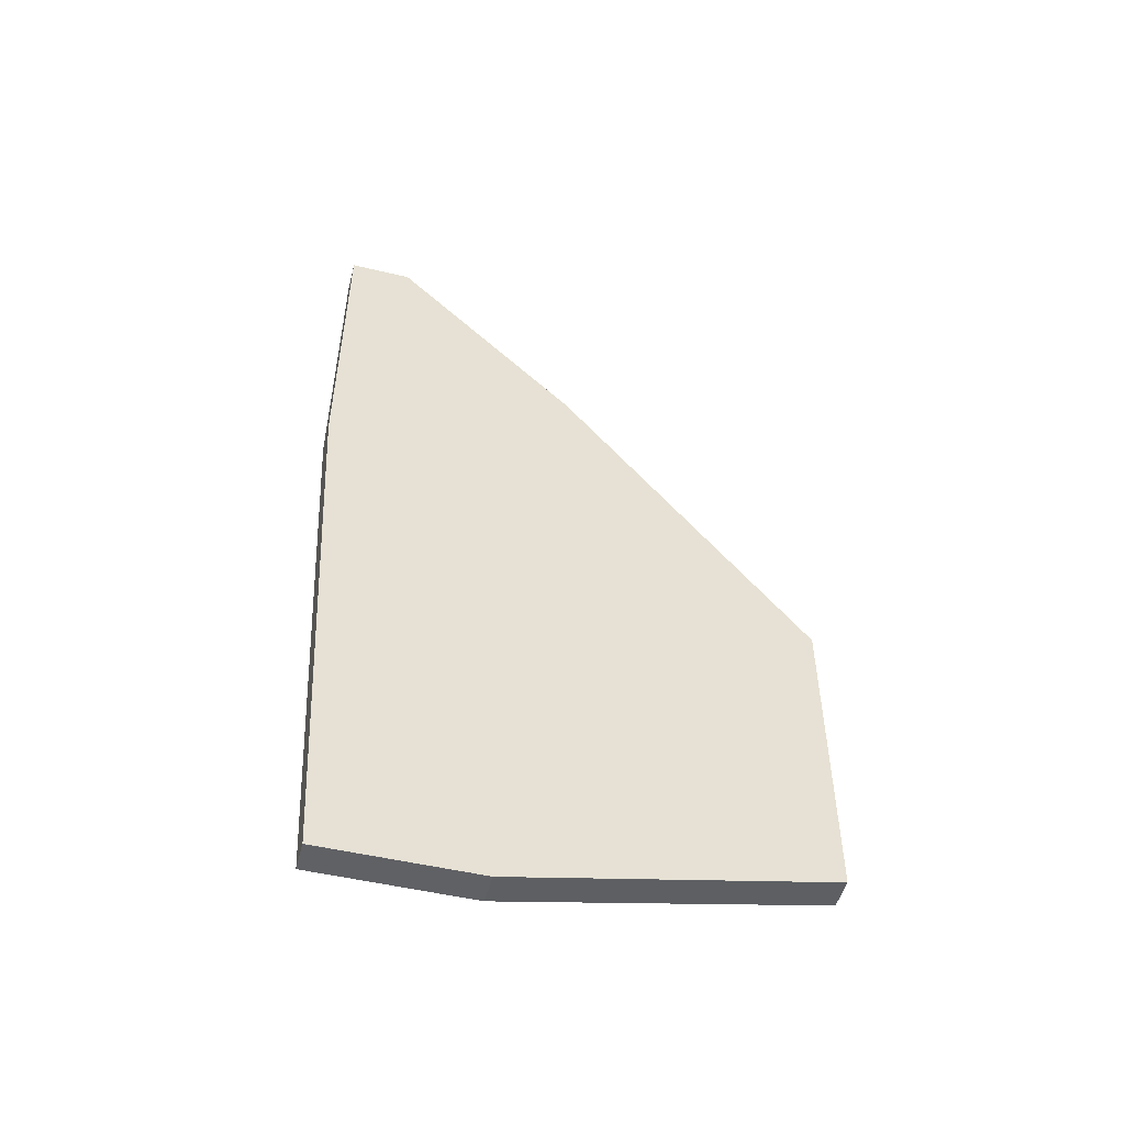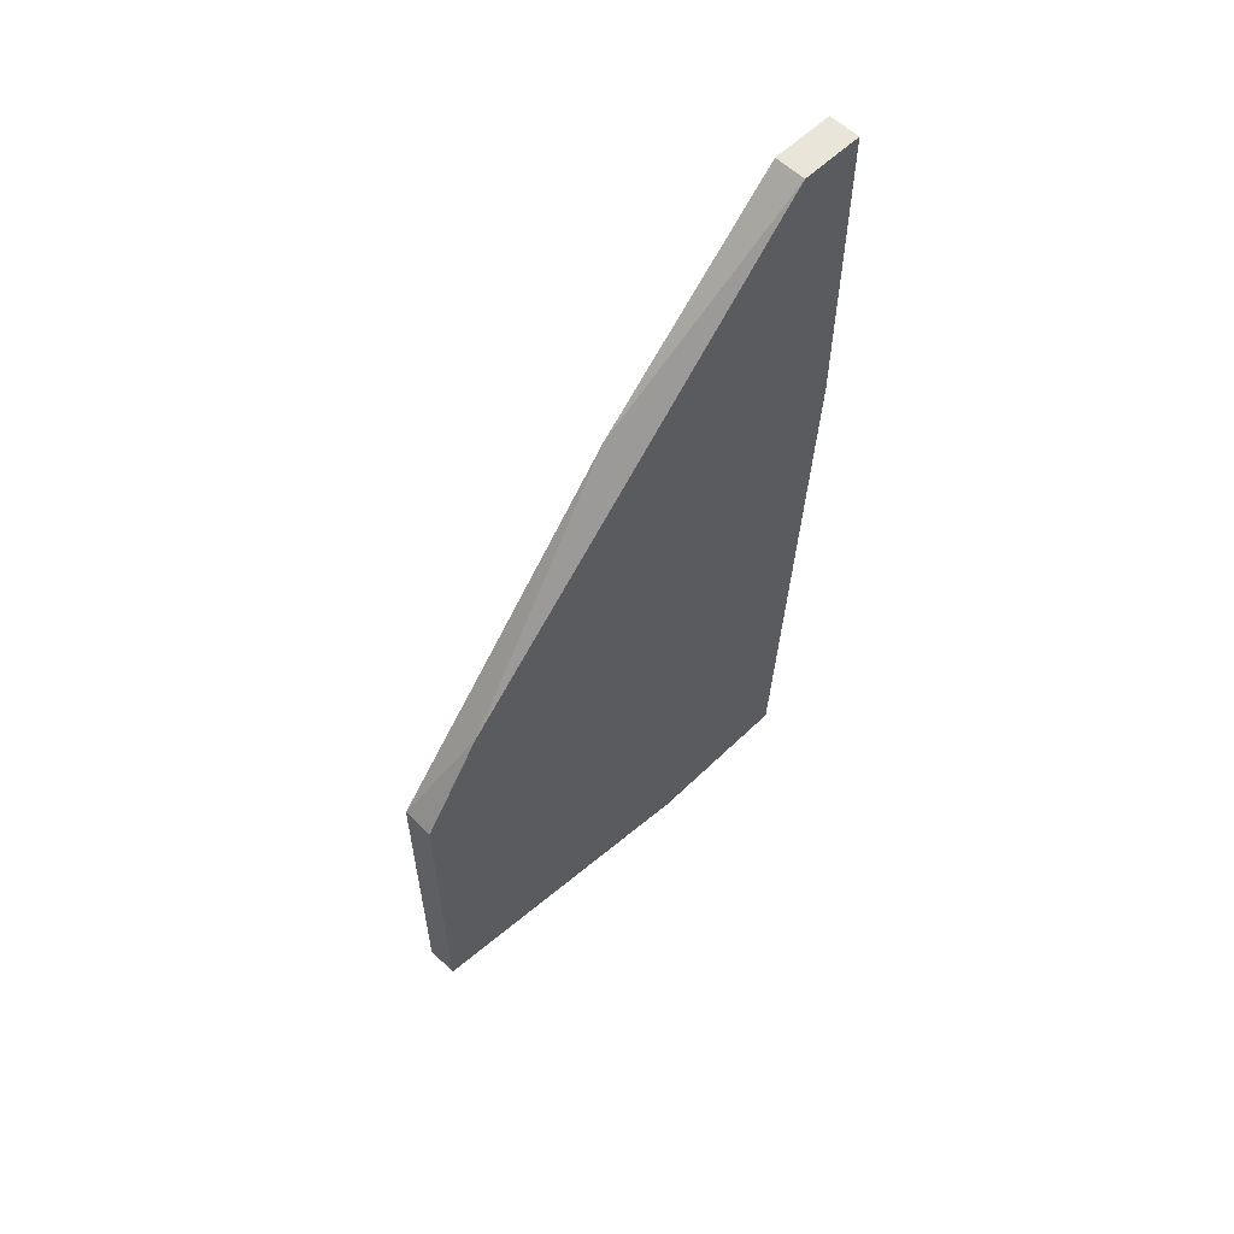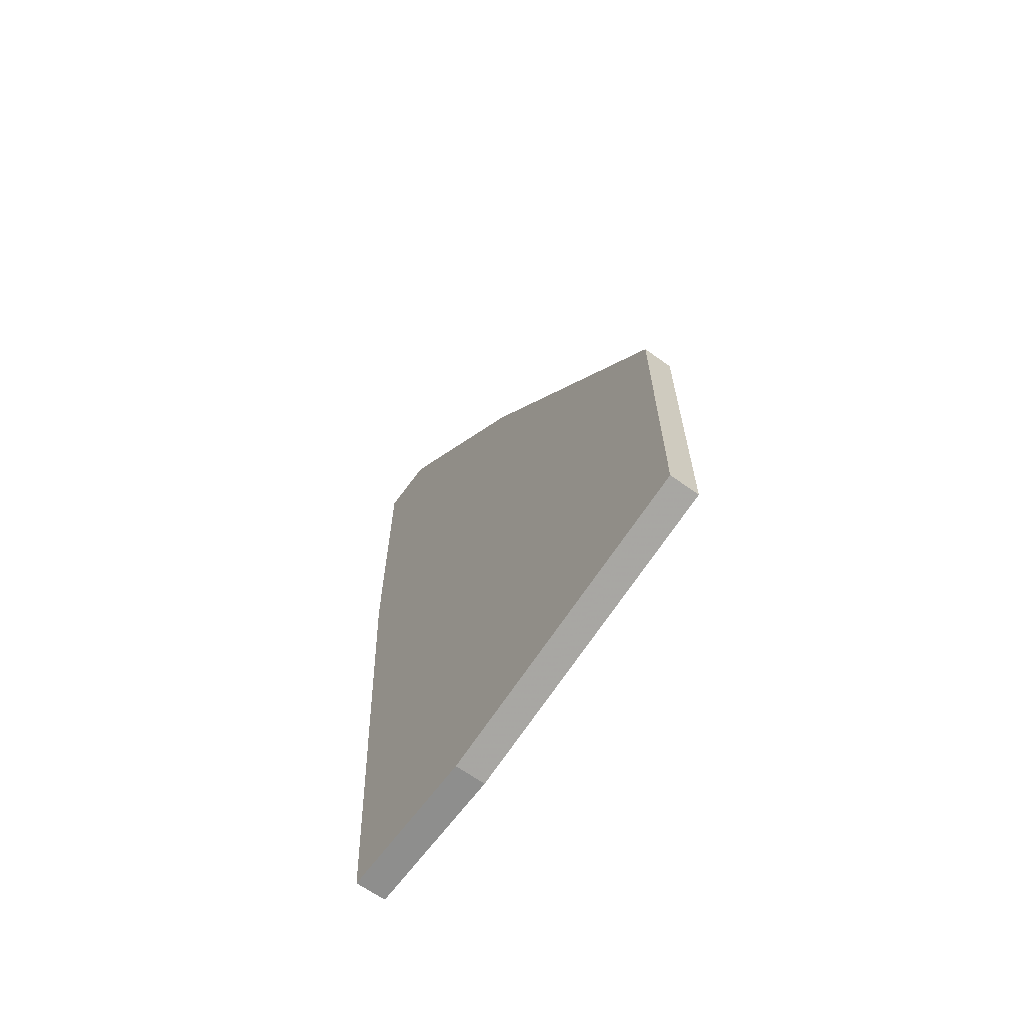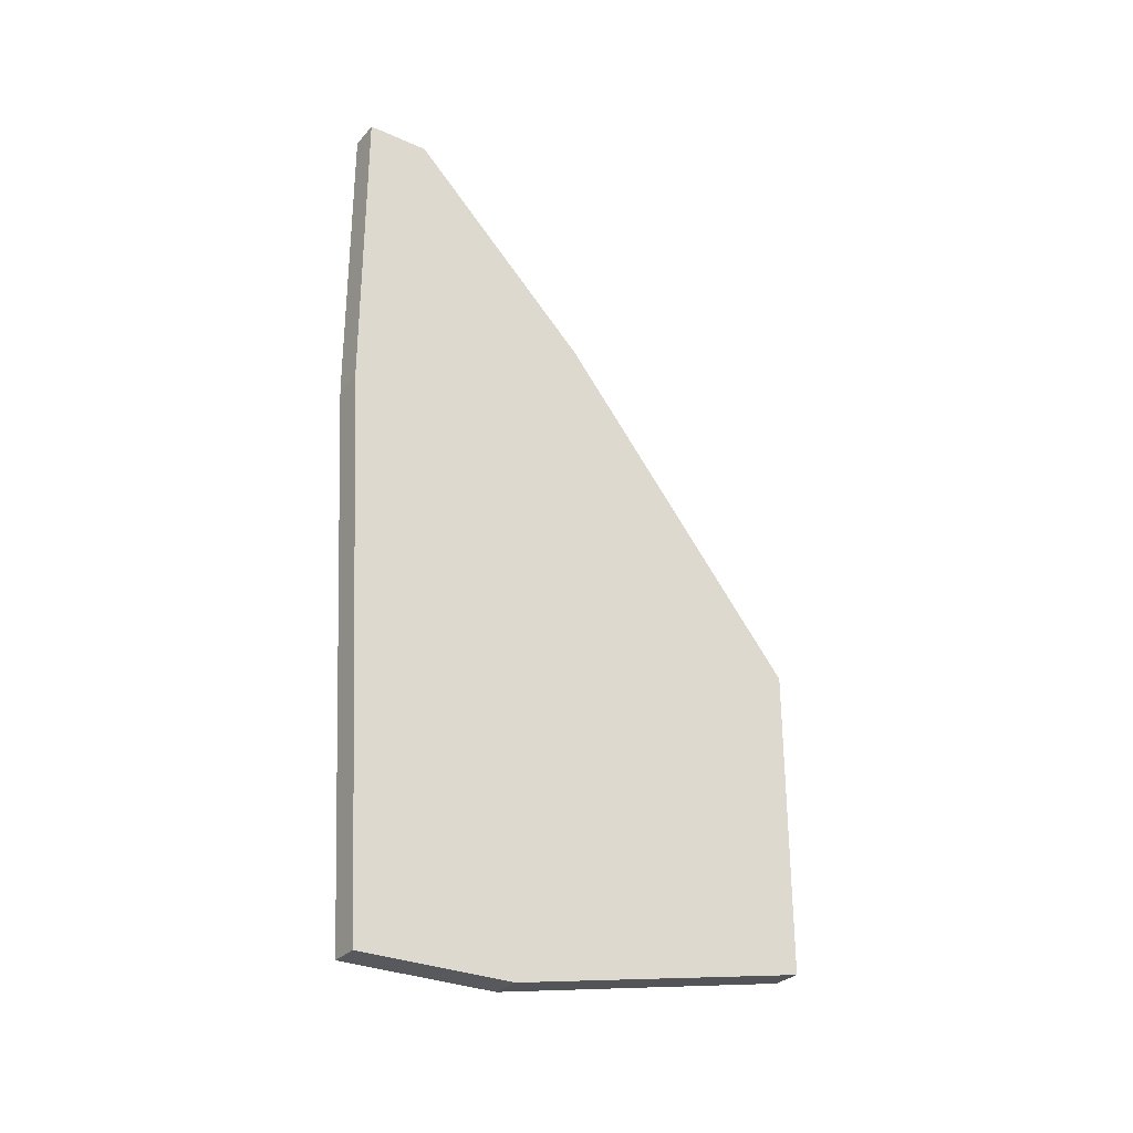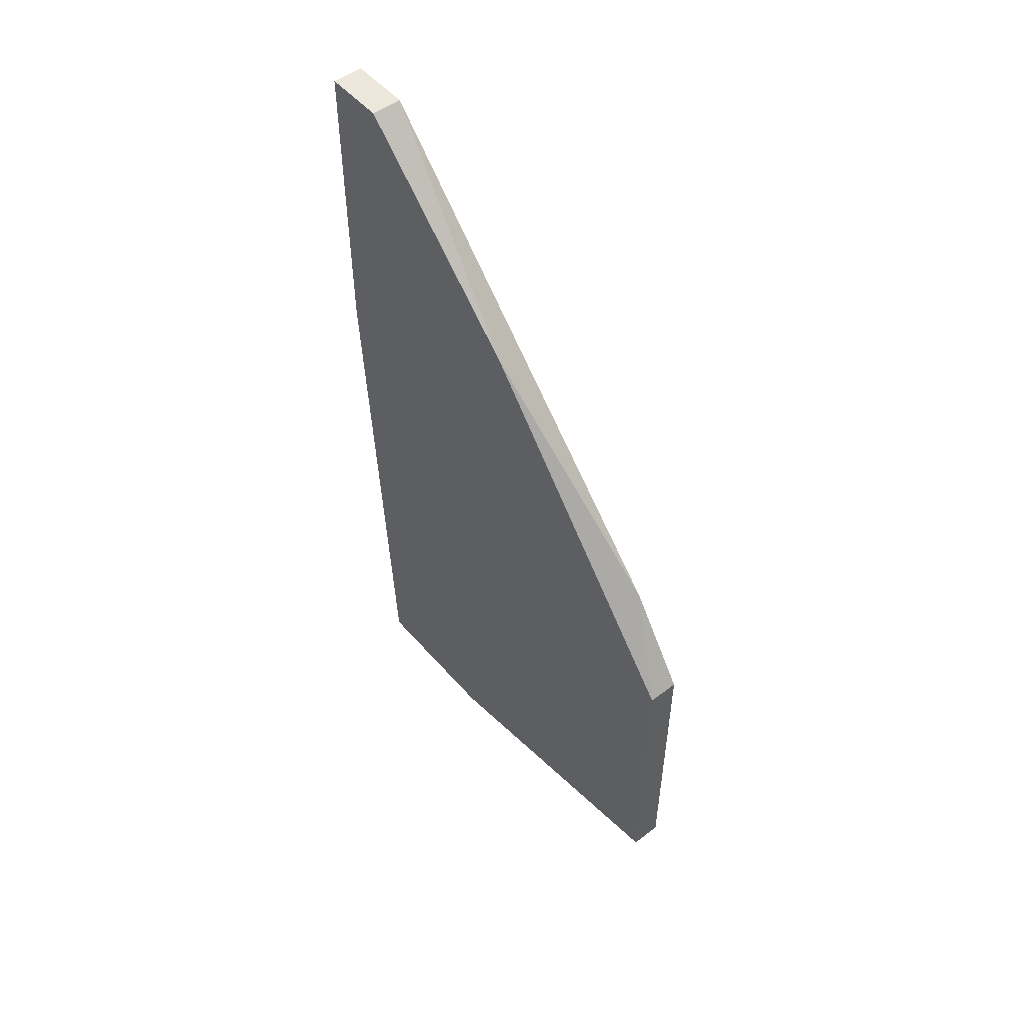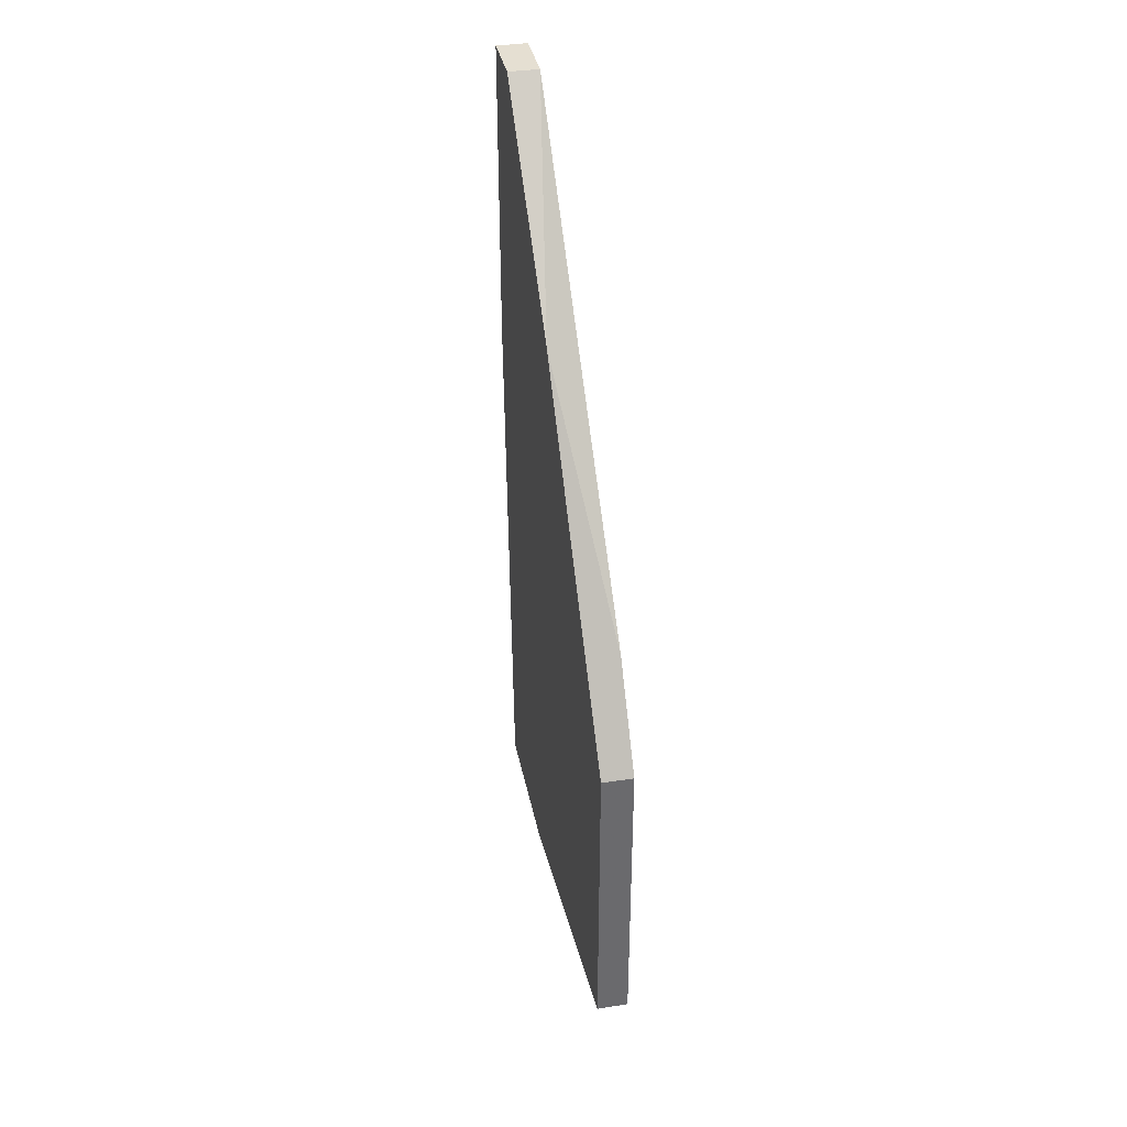
<metadata>
{"format":"obj","ext":"obj","renderer":"f3d","projection":"perspective","resolution":1024,"background":"white","views":[{"elev":-50.4,"azim":75.4,"up":"+Z"},{"elev":58.1,"azim":-135.0,"up":"+Z"},{"elev":-64.8,"azim":143.9,"up":"+Z"},{"elev":-29.8,"azim":57.0,"up":"+Z"},{"elev":51.6,"azim":140.5,"up":"+Z"},{"elev":37.3,"azim":168.6,"up":"+Z"}]}
</metadata>
<code>
v -0.01807 -0.01153 -0.02348
v -0.01807 -0.01616 -0.02348
v -0.01807 -0.01523 0.002447
v -0.01807 -0.004121 -0.009593
v -0.01807 -0.01708 -0.006814
v -0.01807 -0.01708 0.002447
v -0.01807 -0.002267 -0.01237
v -0.01807 -0.002267 -0.02163
v -0.01714 -0.01153 -0.02348
v -0.01714 -0.01616 -0.02348
v -0.01714 -0.01523 0.002447
v -0.01714 -0.01708 -0.006814
v -0.01714 -0.01708 0.002447
v -0.01714 -0.002267 -0.01237
v -0.01714 -0.002267 -0.02163
v -0.01714 -0.009675 -0.003111
f 1 15 9
f 12 5 2
f 2 5 4
f 12 14 11
f 14 12 15
f 12 2 10
f 15 12 10
f 2 4 8
f 14 15 8
f 5 12 6
f 4 5 6
f 6 11 3
f 4 6 3
f 12 11 13
f 6 12 13
f 11 6 13
f 4 14 7
f 14 8 7
f 8 4 7
f 10 2 1
f 2 8 1
f 8 15 1
f 14 4 16
f 11 14 16
f 3 11 16
f 4 3 16
f 15 10 9
f 10 1 9

</code>
